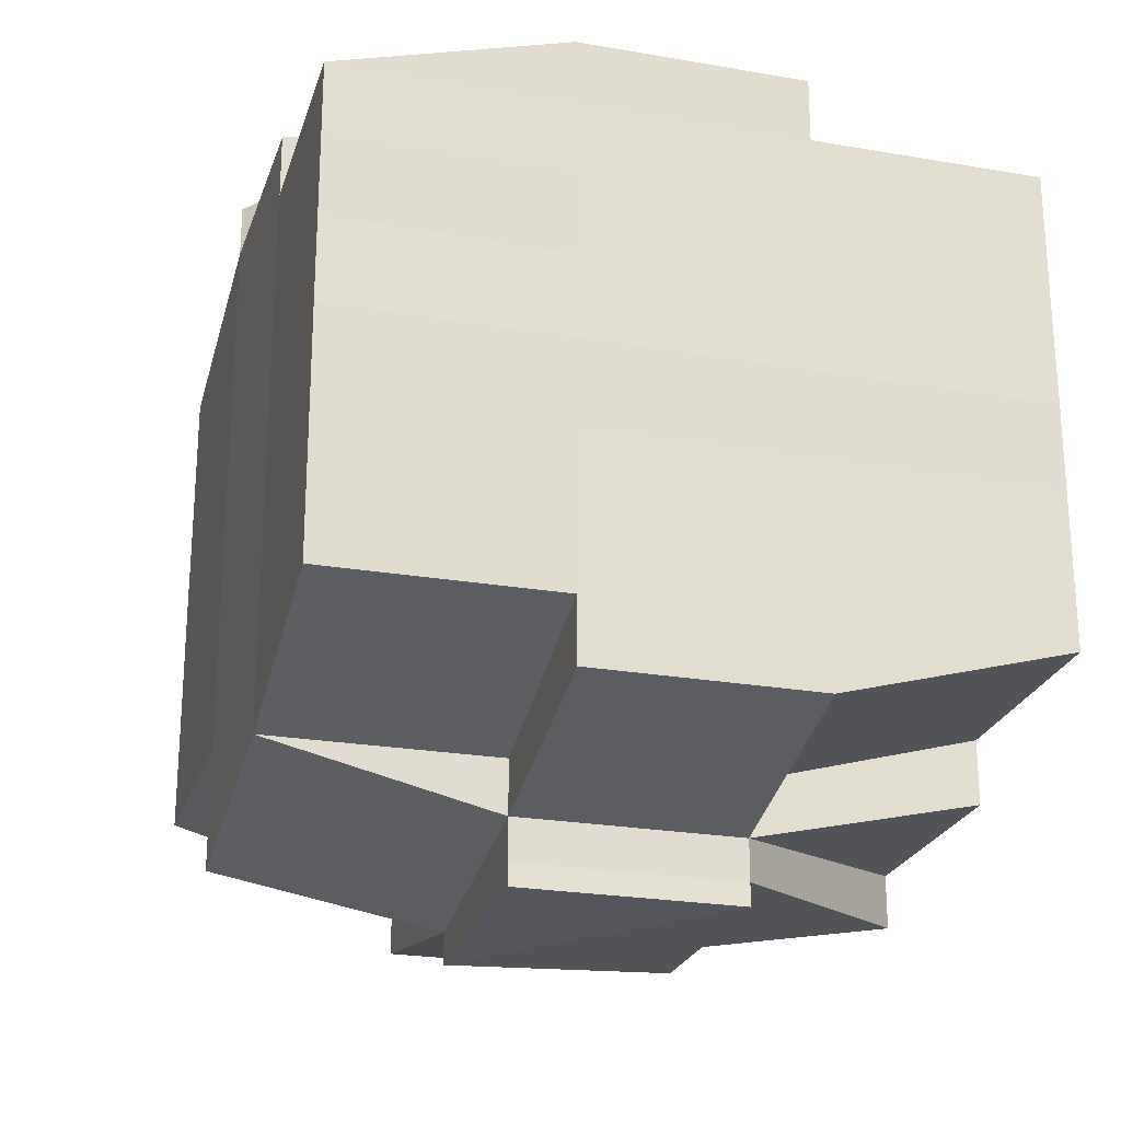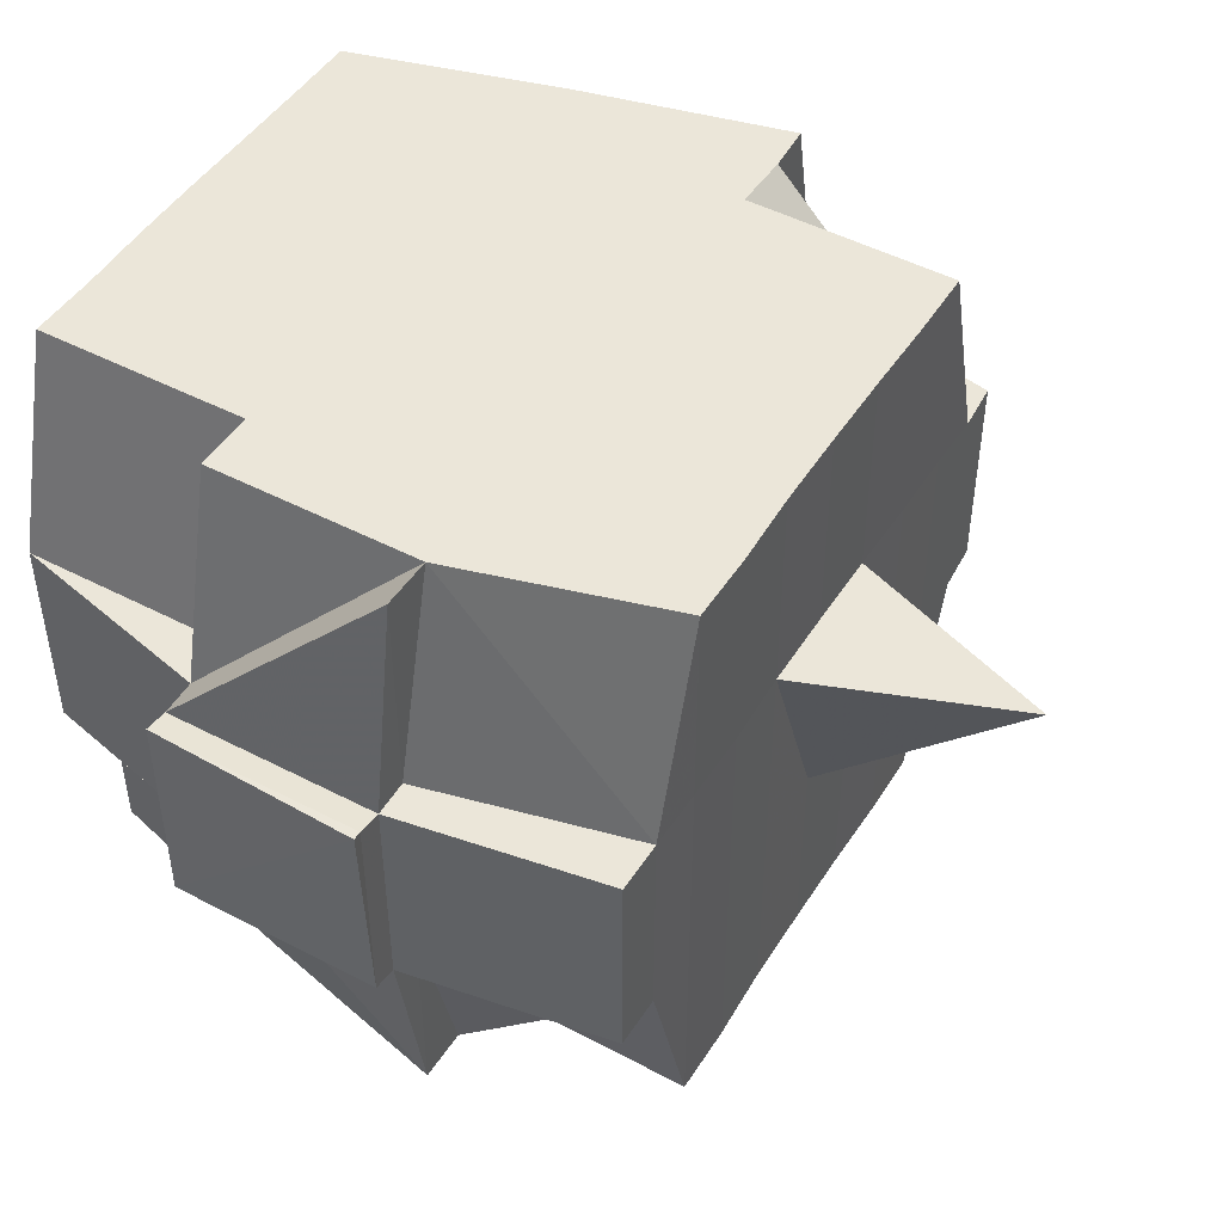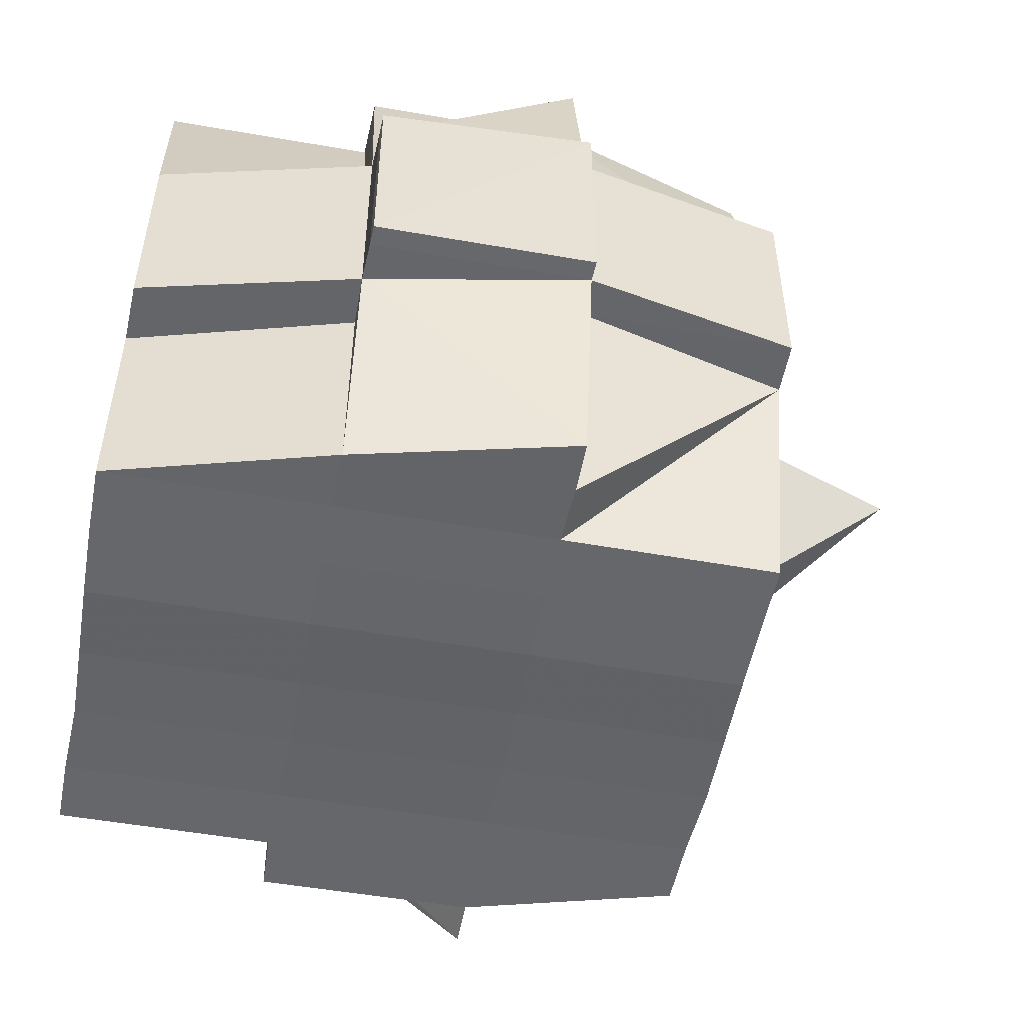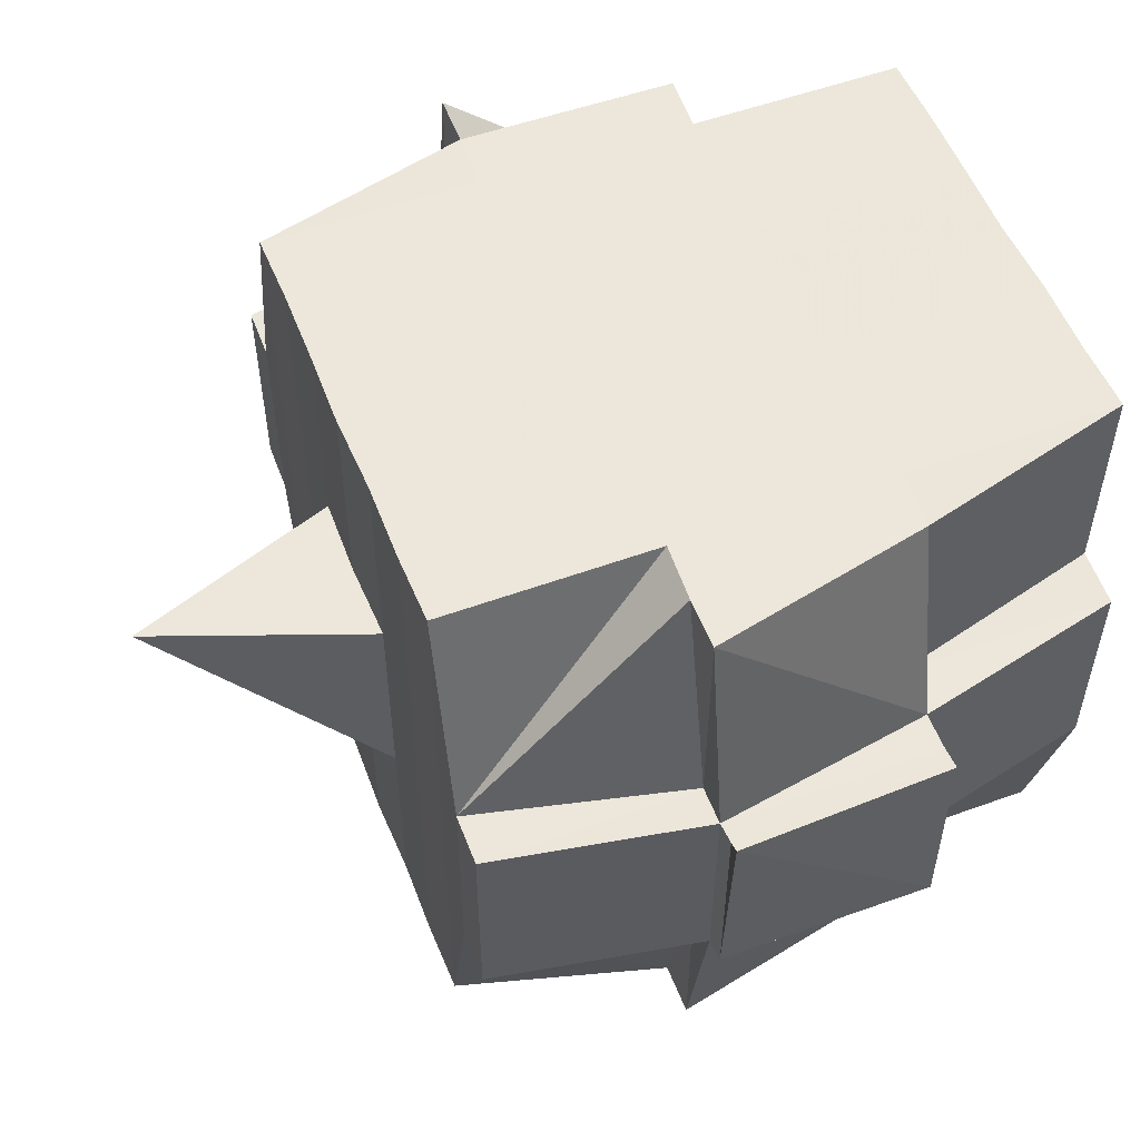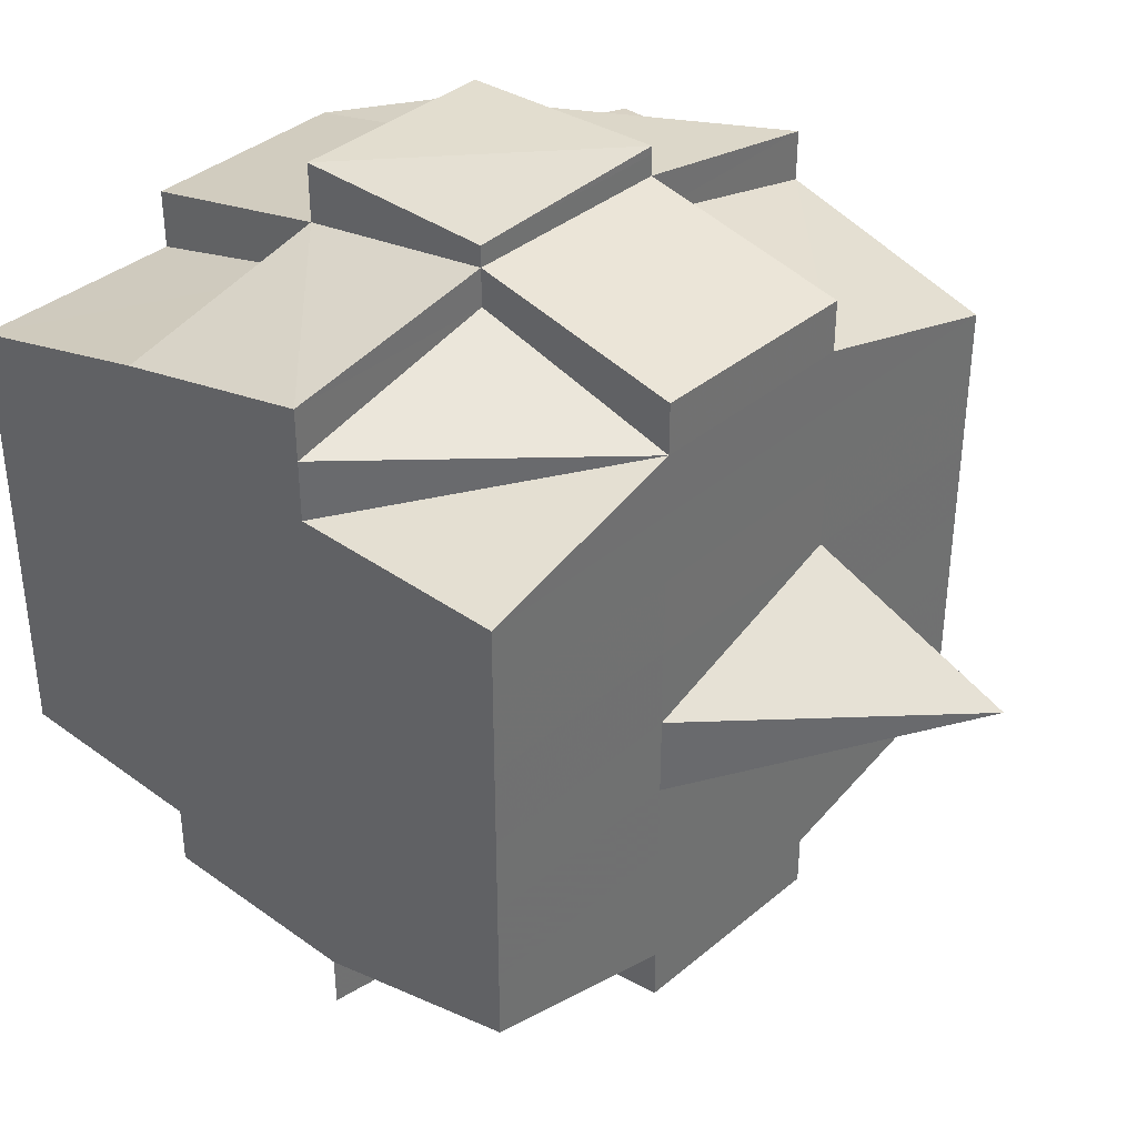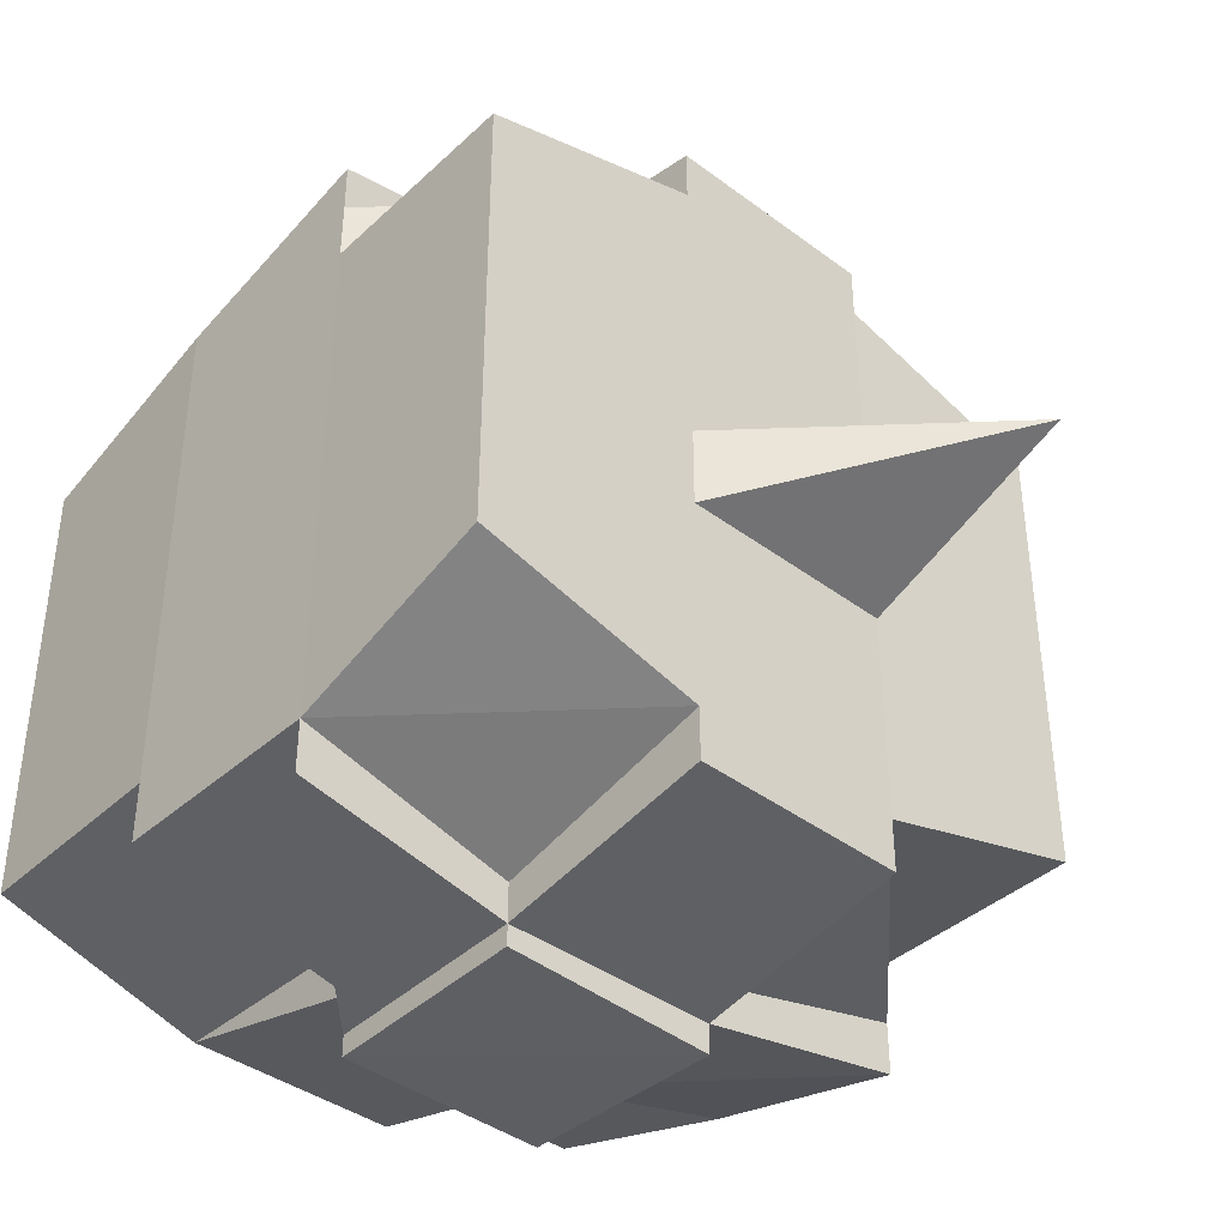
<metadata>
{"format":"obj","ext":"obj","renderer":"f3d","projection":"perspective","resolution":1024,"background":"white","views":[{"elev":-24.1,"azim":-106.1,"up":"+Z"},{"elev":47.1,"azim":30.6,"up":"+Y"},{"elev":-51.4,"azim":-10.9,"up":"+Y"},{"elev":53.7,"azim":159.0,"up":"+Y"},{"elev":37.1,"azim":42.8,"up":"+Z"},{"elev":-40.1,"azim":48.1,"up":"+Z"}]}
</metadata>
<code>
o 5294
v 2205 1895 15.08
v 2205 1895 15.08
v 2205 1895 15.08
v 2205 1895 15.08
v 2205 1895 15.08
v 2205 1895 15.08
v 2205 1895 15.08
v 2205 1895 15.08
v 2205 1895 15.08
v 2205 1895 15.08
v 2205 1895 15.08
v 2205 1895 15.08
v 2205 1895 15.08
v 2205 1895 15.08
v 2205 1895 15.08
v 2205 1895 15.08
v 2205 1895 15.08
v 2205 1895 15.08
v 2205 1895 15.08
v 2205 1895 15.08
v 2205 1895 15.08
v 2205 1895 15.08
v 2205 1895 15.08
v 2205 1895 15.08
v 2205 1895 15.08
v 2205 1895 15.08
v 2205 1895 15.08
v 2205 1895 15.08
v 2205 1895 15.08
v 2205 1895 15.08
v 2205 1895 15.08
v 2205 1895 15.08
v 2205 1895 15.08
v 2205 1895 15.08
v 2205 1895 15.09
v 2205 1895 15.09
v 2205 1895 15.09
v 2205 1895 15.09
v 2205 1895 15.08
v 2205 1895 15.09
v 2205 1895 15.08
v 2205 1895 15.08
v 2205 1895 15.08
v 2205 1895 15.08
v 2205 1895 15.08
v 2205 1895 15.08
v 2205 1895 15.08
v 2205 1895 15.08
v 2205 1895 15.08
v 2205 1895 15.08
v 2205 1895 15.08
v 2205 1895 15.09
v 2205 1895 15.08
v 2205 1895 15.08
v 2205 1895 15.08
v 2205 1895 15.09
v 2205 1895 15.09
v 2205 1895 15.09
v 2205 1895 15.1
v 2205 1895 15.1
v 2205 1895 15.09
v 2205 1895 15.09
v 2205 1895 15.1
v 2205 1895 15.09
v 2205 1895 15.1
v 2205 1895 15.1
v 2205 1895 15.1
v 2205 1895 15.1
v 2205 1895 15.1
v 2205 1895 15.1
v 2205 1895 15.11
v 2205 1895 15.1
v 2205 1895 15.1
v 2205 1895 15.1
v 2205 1895 15.1
v 2205 1895 15.1
v 2205 1895 15.1
v 2205 1895 15.1
v 2205 1895 15.1
v 2205 1895 15.11
v 2205 1895 15.11
v 2205 1895 15.11
v 2205 1895 15.11
v 2205 1895 15.11
v 2205 1895 15.11
v 2205 1895 15.1
v 2205 1895 15.11
v 2205 1895 15.11
v 2205 1895 15.11
v 2205 1895 15.11
v 2205 1895 15.11
v 2205 1895 15.11
v 2205 1895 15.11
v 2205 1895 15.11
v 2205 1895 15.11
v 2205 1895 15.11
v 2205 1895 15.11
v 2205 1895 15.11
v 2205 1895 15.11
v 2205 1895 15.11
v 2205 1895 15.11
v 2205 1895 15.11
v 2205 1895 15.11
v 2205 1895 15.11
v 2205 1895 15.11
v 2205 1895 15.11
v 2205 1895 15.11
v 2205 1895 15.11
v 2205 1895 15.11
v 2205 1895 15.11
v 2205 1895 15.11
v 2205 1895 15.11
v 2205 1895 15.11
v 2205 1895 15.11
v 2205 1895 15.11
v 2205 1895 15.11
v 2205 1895 15.11
v 2205 1895 15.11
v 2205 1895 15.11
v 2205 1895 15.11
v 2205 1895 15.11
v 2205 1895 15.11
v 2205 1895 15.11
v 2205 1895 15.11
v 2205 1895 15.11
v 2205 1895 15.11
v 2205 1895 15.1
v 2205 1895 15.1
v 2205 1895 15.1
v 2205 1895 15.1
v 2205 1895 15.11
v 2205 1895 15.11
v 2205 1895 15.11
v 2205 1895 15.11
v 2205 1895 15.11
v 2205 1895 15.11
v 2205 1895 15.11
v 2205 1895 15.11
v 2205 1895 15.11
v 2205 1895 15.11
v 2205 1895 15.11
v 2205 1895 15.11
v 2205 1895 15.11
v 2205 1895 15.11
v 2205 1895 15.11
v 2205 1895 15.11
v 2205 1895 15.11
v 2205 1895 15.1
v 2205 1895 15.11
v 2205 1895 15.1
v 2205 1895 15.1
v 2205 1895 15.11
v 2205 1895 15.11
v 2205 1895 15.11
v 2205 1895 15.11
v 2205 1895 15.11
v 2205 1895 15.11
v 2205 1895 15.11
v 2205 1895 15.11
v 2205 1895 15.11
v 2205 1895 15.11
v 2205 1895 15.11
v 2205 1895 15.11
v 2205 1895 15.11
v 2205 1895 15.1
v 2205 1895 15.1
v 2205 1895 15.1
v 2205 1895 15.1
v 2205 1895 15.09
v 2205 1895 15.09
v 2205 1895 15.09
v 2205 1895 15.09
v 2205 1895 15.09
v 2205 1895 15.08
v 2205 1895 15.08
v 2205 1895 15.08
v 2205 1895 15.08
v 2205 1895 15.09
v 2205 1895 15.09
v 2205 1895 15.08
v 2205 1895 15.09
v 2205 1895 15.08
v 2205 1895 15.08
v 2205 1895 15.08
v 2205 1895 15.08
v 2205 1895 15.08
v 2205 1895 15.08
v 2205 1895 15.08
v 2205 1895 15.08
v 2205 1895 15.08
v 2205 1895 15.08
v 2205 1895 15.08
v 2205 1895 15.08
v 2205 1895 15.08
v 2205 1895 15.08
v 2205 1895 15.08
v 2205 1895 15.08
v 2205 1895 15.08
v 2205 1895 15.08
v 2205 1895 15.08
v 2205 1895 15.08
v 2205 1895 15.08
v 2205 1895 15.08
v 2205 1895 15.08
v 2205 1895 15.08
v 2205 1895 15.08
v 2205 1895 15.08
v 2205 1895 15.08
v 2205 1895 15.08
v 2205 1895 15.08
v 2205 1895 15.09
v 2205 1895 15.09
v 2205 1895 15.09
v 2205 1895 15.08
v 2205 1895 15.09
v 2205 1895 15.09
v 2205 1895 15.09
v 2205 1895 15.09
v 2205 1895 15.1
v 2205 1895 15.09
v 2205 1895 15.09
v 2205 1895 15.09
v 2205 1895 15.1
v 2205 1895 15.1
v 2205 1895 15.1
v 2205 1895 15.1
v 2205 1895 15.1
v 2205 1895 15.1
v 2205 1895 15.1
v 2205 1895 15.1
v 2205 1895 15.1
v 2205 1895 15.1
v 2205 1895 15.1
v 2205 1895 15.11
v 2205 1895 15.1
v 2205 1895 15.1
v 2205 1895 15.11
v 2205 1895 15.11
v 2205 1895 15.11
v 2205 1895 15.11
v 2205 1895 15.11
v 2205 1895 15.11
v 2205 1895 15.11
v 2205 1895 15.11
v 2205 1895 15.11
v 2205 1895 15.11
v 2205 1895 15.11
v 2205 1895 15.11
v 2205 1895 15.11
v 2205 1895 15.11
v 2205 1895 15.11
v 2205 1895 15.11
v 2205 1895 15.08
v 2205 1895 15.08
v 2205 1895 15.08
v 2205 1895 15.08
v 2205 1895 15.08
v 2205 1895 15.08
v 2205 1895 15.08
v 2205 1895 15.08
v 2205 1895 15.08
v 2205 1895 15.08
v 2205 1895 15.08
v 2205 1895 15.08
v 2205 1895 15.08
v 2205 1895 15.08
v 2205 1895 15.08
v 2205 1895 15.08
v 2205 1895 15.08
v 2205 1895 15.08
v 2205 1895 15.08
v 2205 1895 15.08
v 2205 1895 15.08
v 2205 1895 15.08
v 2205 1895 15.08
v 2205 1895 15.08
v 2205 1895 15.08
v 2205 1895 15.08
v 2205 1895 15.08
v 2205 1895 15.08
v 2205 1895 15.08
v 2205 1895 15.08
v 2205 1895 15.08
v 2205 1895 15.08
v 2205 1895 15.08
v 2205 1895 15.09
v 2205 1895 15.09
v 2205 1895 15.09
v 2205 1895 15.09
v 2205 1895 15.08
v 2205 1895 15.09
v 2205 1895 15.09
v 2205 1895 15.1
v 2205 1895 15.09
v 2205 1895 15.09
v 2205 1895 15.1
v 2205 1895 15.1
v 2205 1895 15.1
v 2205 1895 15.1
v 2205 1895 15.1
v 2205 1895 15.1
v 2205 1895 15.1
v 2205 1895 15.1
v 2205 1895 15.1
v 2205 1895 15.1
v 2205 1895 15.09
v 2205 1895 15.1
v 2205 1895 15.1
v 2205 1895 15.1
v 2205 1895 15.1
v 2205 1895 15.11
v 2205 1895 15.11
v 2205 1895 15.1
v 2205 1895 15.1
v 2205 1895 15.1
v 2205 1895 15.1
v 2205 1895 15.09
v 2205 1895 15.1
v 2205 1895 15.1
v 2205 1895 15.09
v 2205 1895 15.09
v 2205 1895 15.1
v 2205 1895 15.08
v 2205 1895 15.08
v 2205 1895 15.08
v 2205 1895 15.08
v 2205 1895 15.08
v 2205 1895 15.08
v 2205 1895 15.08
v 2205 1895 15.08
v 2205 1895 15.08
v 2205 1895 15.1
v 2205 1895 15.1
v 2205 1895 15.09
v 2205 1895 15.1
v 2205 1895 15.1
v 2205 1895 15.11
v 2205 1895 15.11
v 2205 1895 15.11
v 2205 1895 15.11
v 2205 1895 15.11
v 2205 1895 15.11
v 2205 1895 15.11
v 2205 1895 15.11
v 2205 1895 15.11
v 2205 1895 15.11
v 2205 1895 15.11
v 2205 1895 15.11
v 2205 1895 15.11
v 2205 1895 15.11
v 2205 1895 15.11
v 2205 1895 15.11
v 2205 1895 15.11
v 2205 1895 15.11
v 2205 1895 15.11
v 2205 1895 15.11
v 2205 1895 15.11
v 2205 1895 15.11
v 2205 1895 15.11
v 2205 1895 15.11
v 2205 1895 15.11
f 1 2 3
f 4 5 1
f 6 7 3
f 8 9 2
f 10 11 7
f 12 13 11
f 14 15 10
f 16 14 17
f 18 19 13
f 20 21 8
f 22 21 23
f 20 24 25
f 21 26 24
f 27 28 26
f 29 30 28
f 27 29 31
f 32 29 33
f 34 35 29
f 35 36 37
f 38 37 29
f 29 37 39
f 37 40 39
f 39 40 41
f 42 41 43
f 43 44 45
f 44 46 47
f 48 47 9
f 48 44 49
f 50 51 48
f 40 52 53
f 54 53 55
f 56 57 52
f 40 56 58
f 59 60 57
f 61 56 40
f 37 61 40
f 62 61 37
f 36 63 61
f 56 59 64
f 61 65 56
f 65 59 56
f 66 65 61
f 63 67 65
f 65 68 59
f 67 69 68
f 70 68 65
f 69 71 72
f 68 73 59
f 59 73 74
f 68 72 73
f 75 72 68
f 73 76 60
f 72 77 73
f 77 78 76
f 73 77 79
f 72 80 77
f 81 80 72
f 80 82 77
f 81 83 84
f 82 85 78
f 77 82 86
f 82 87 85
f 88 89 87
f 90 91 82
f 92 93 82
f 93 94 91
f 95 96 88
f 96 97 98
f 97 99 100
f 101 88 102
f 103 95 102
f 104 100 105
f 102 105 83
f 106 107 104
f 108 106 109
f 107 110 111
f 112 111 113
f 114 110 115
f 116 115 117
f 118 117 119
f 120 114 121
f 121 113 122
f 123 122 124
f 125 124 126
f 125 126 127
f 128 127 129
f 128 125 130
f 131 125 128
f 131 132 125
f 132 133 125
f 134 108 133
f 135 132 131
f 136 132 135
f 136 137 132
f 138 137 139
f 137 140 141
f 142 143 140
f 144 143 145
f 146 136 135
f 147 136 146
f 135 131 148
f 148 131 128
f 146 149 150
f 151 152 148
f 153 154 146
f 154 155 156
f 157 155 158
f 159 155 160
f 161 160 162
f 163 158 164
f 165 151 166
f 167 165 168
f 169 167 170
f 171 169 172
f 173 170 172
f 174 171 175
f 176 175 177
f 178 172 175
f 172 170 179
f 175 172 180
f 172 179 180
f 170 181 179
f 175 180 182
f 18 175 182
f 180 179 183
f 180 183 182
f 182 183 184
f 182 184 185
f 186 187 185
f 183 188 184
f 184 188 189
f 185 190 191
f 192 191 193
f 194 195 193
f 188 196 197
f 198 197 199
f 200 201 199
f 202 203 201
f 204 205 199
f 206 207 205
f 208 209 204
f 210 211 188
f 212 213 207
f 214 212 209
f 188 215 214
f 215 212 214
f 216 215 188
f 211 217 215
f 215 218 212
f 217 219 218
f 220 218 215
f 218 221 212
f 212 221 38
f 221 222 213
f 218 223 221
f 219 224 223
f 225 223 218
f 223 226 221
f 221 226 62
f 226 227 222
f 223 228 226
f 224 229 228
f 230 228 223
f 228 231 226
f 226 231 66
f 231 232 227
f 228 233 231
f 130 233 228
f 229 234 233
f 233 235 231
f 231 235 70
f 235 236 232
f 233 237 235
f 234 238 237
f 239 237 233
f 237 240 235
f 235 240 75
f 240 241 236
f 240 242 241
f 237 243 240
f 243 102 240
f 133 243 237
f 133 244 243
f 245 244 246
f 244 247 248
f 249 250 247
f 251 250 252
f 253 254 255
f 254 256 257
f 253 258 259
f 258 260 261
f 262 261 263
f 264 265 262
f 265 266 267
f 268 264 269
f 270 271 272
f 273 274 272
f 275 276 274
f 277 278 275
f 279 18 275
f 279 280 18
f 280 281 276
f 282 280 279
f 44 282 279
f 283 282 284
f 285 286 282
f 282 287 280
f 58 287 282
f 286 288 287
f 287 289 280
f 280 289 290
f 289 291 281
f 287 292 289
f 64 292 287
f 288 293 292
f 292 294 289
f 289 294 178
f 294 295 291
f 292 296 294
f 74 296 292
f 293 297 296
f 296 298 294
f 294 298 173
f 298 299 295
f 296 300 298
f 79 300 296
f 297 301 300
f 300 302 298
f 302 303 299
f 298 302 304
f 304 305 306
f 307 308 305
f 302 309 307
f 309 150 303
f 300 310 302
f 310 309 302
f 86 310 300
f 301 311 310
f 310 312 309
f 163 312 310
f 312 146 309
f 309 146 313
f 313 148 166
f 166 148 314
f 148 128 314
f 314 128 230
f 166 314 315
f 315 314 225
f 314 129 316
f 315 316 317
f 318 319 315
f 320 318 181
f 181 317 321
f 181 315 220
f 322 315 181
f 179 181 216
f 179 321 323
f 324 325 326
f 327 328 325
f 329 330 331
f 332 333 334
f 335 336 333
f 337 338 339
f 340 341 342
f 343 344 345
f 346 347 344
f 348 349 350
f 351 352 349
f 353 354 352
f 98 355 351
f 356 353 355
f 94 356 351
f 357 358 359
f 359 360 361

</code>
